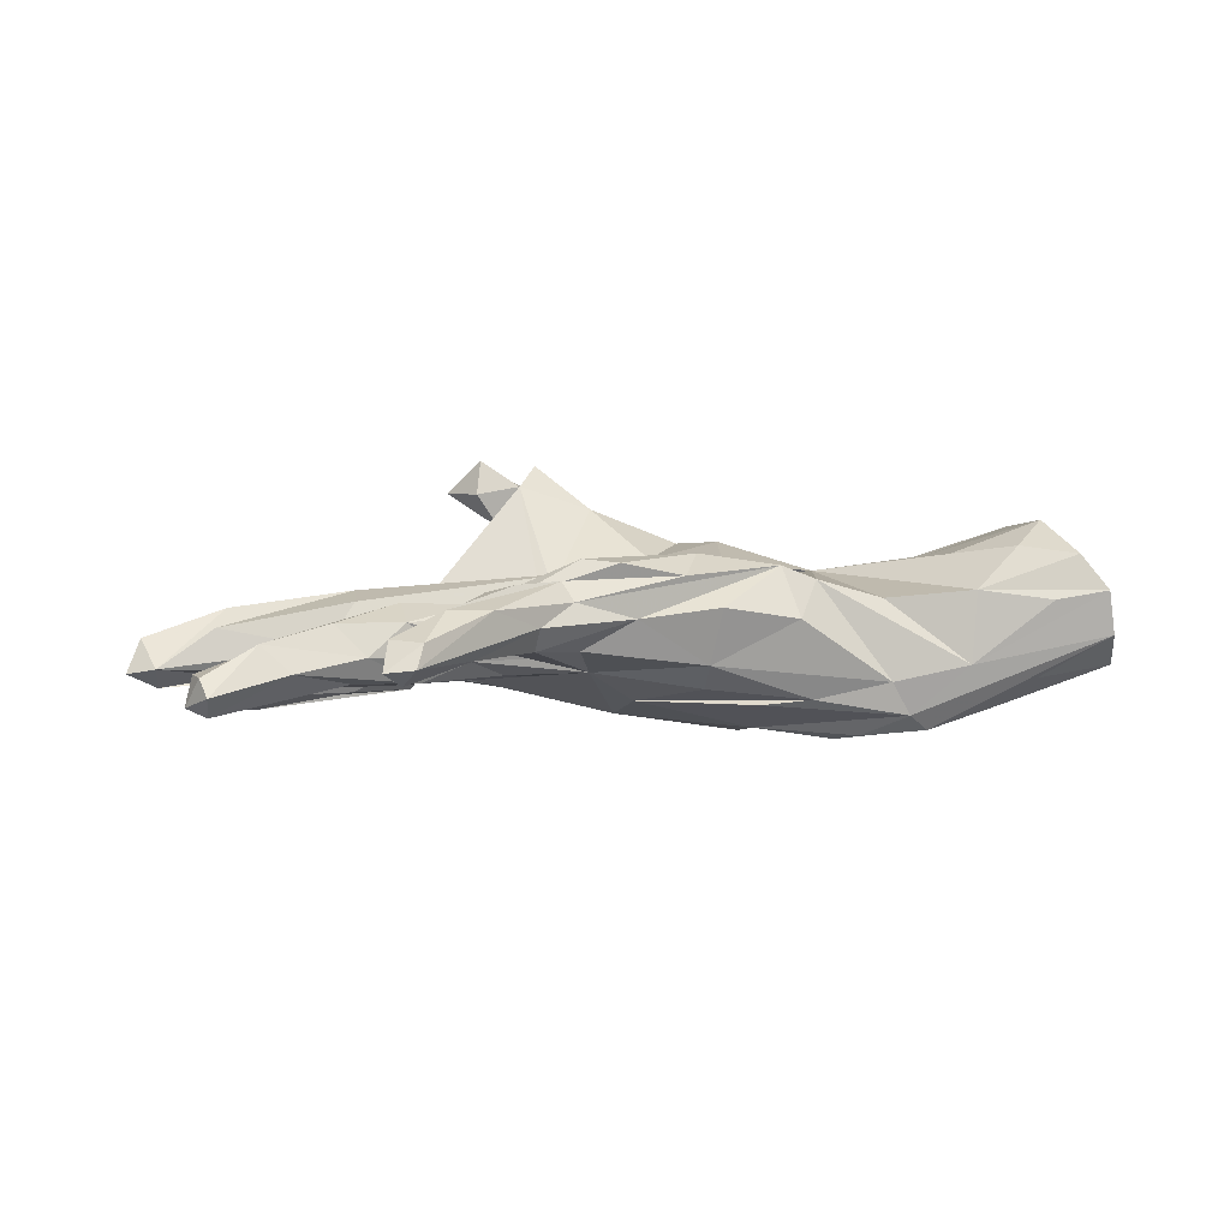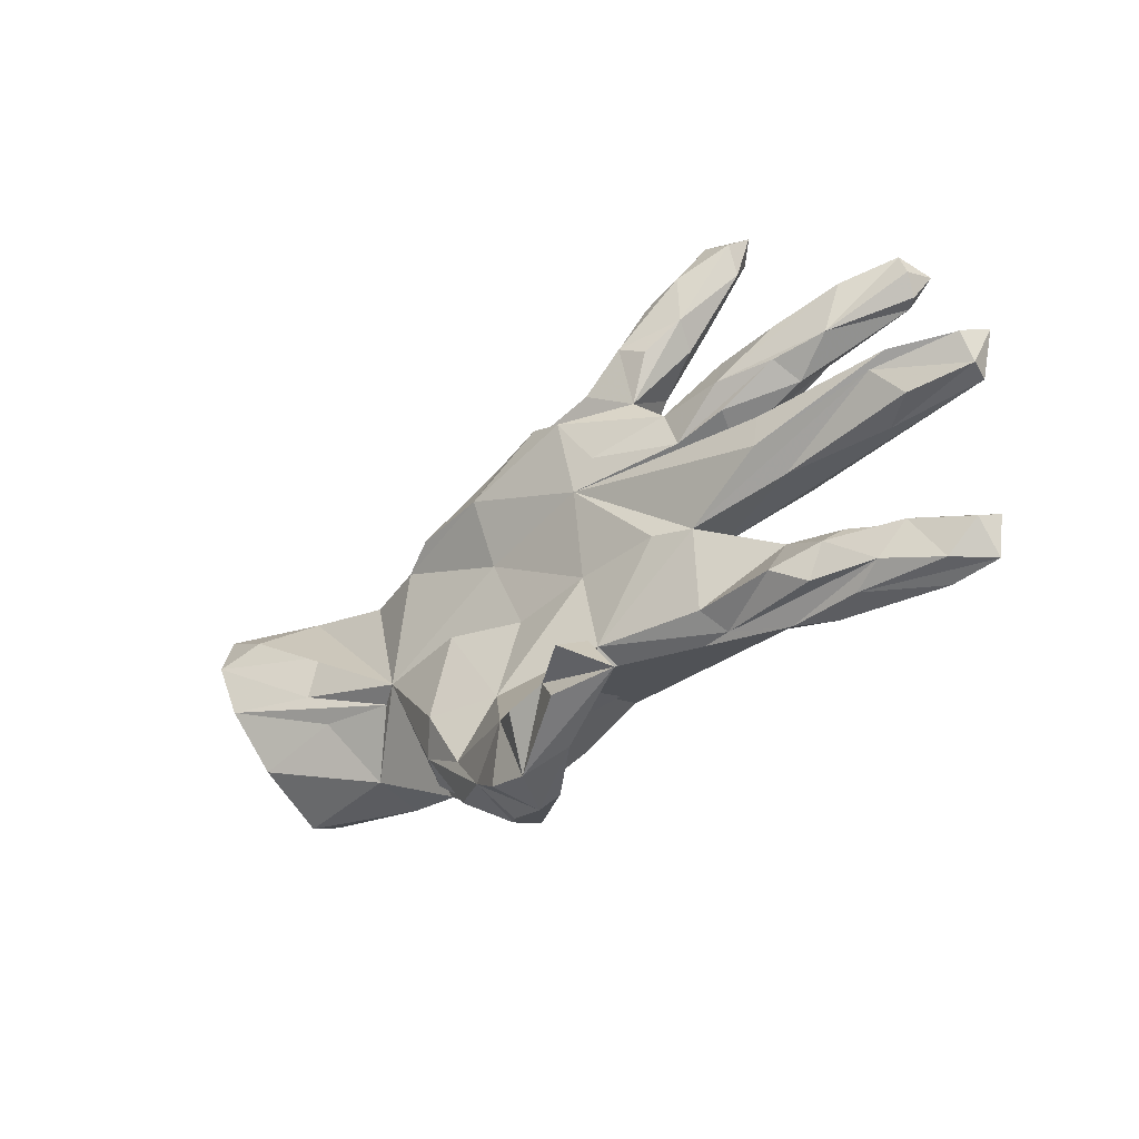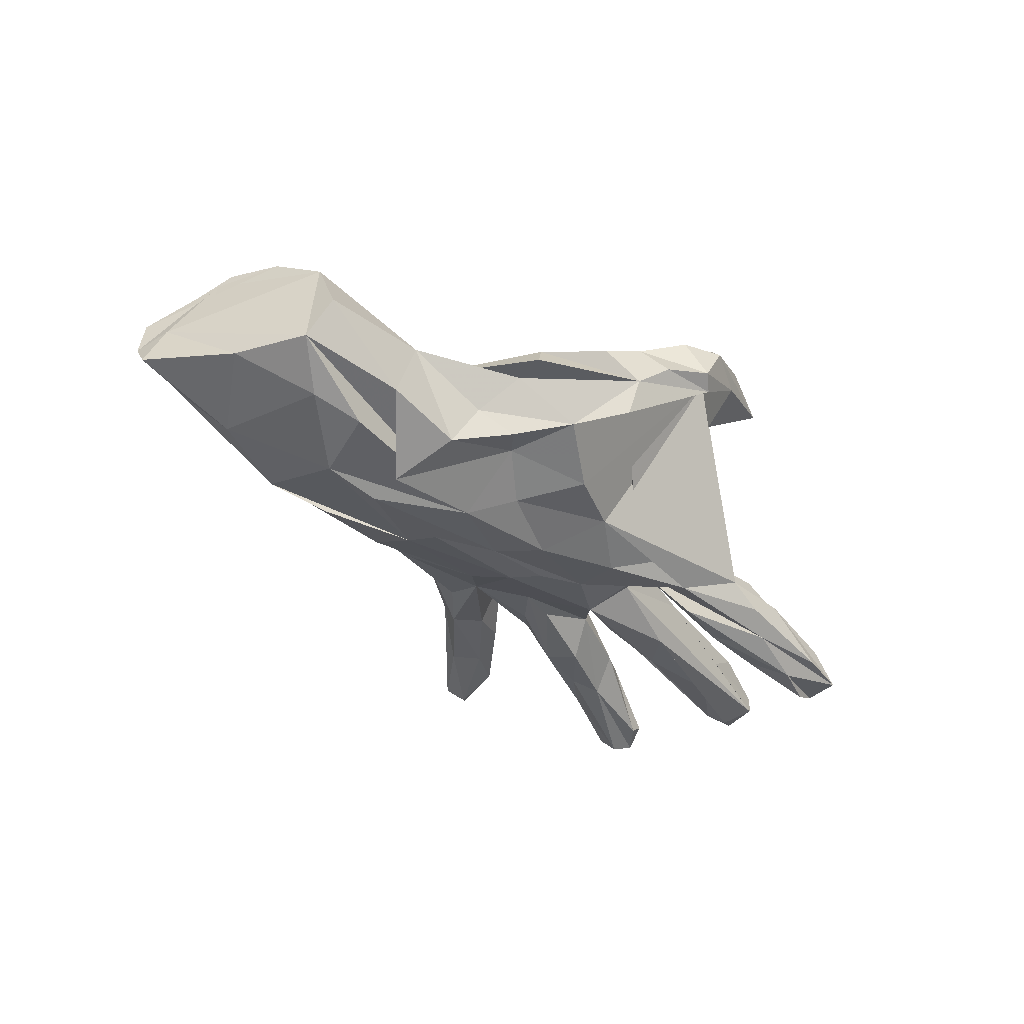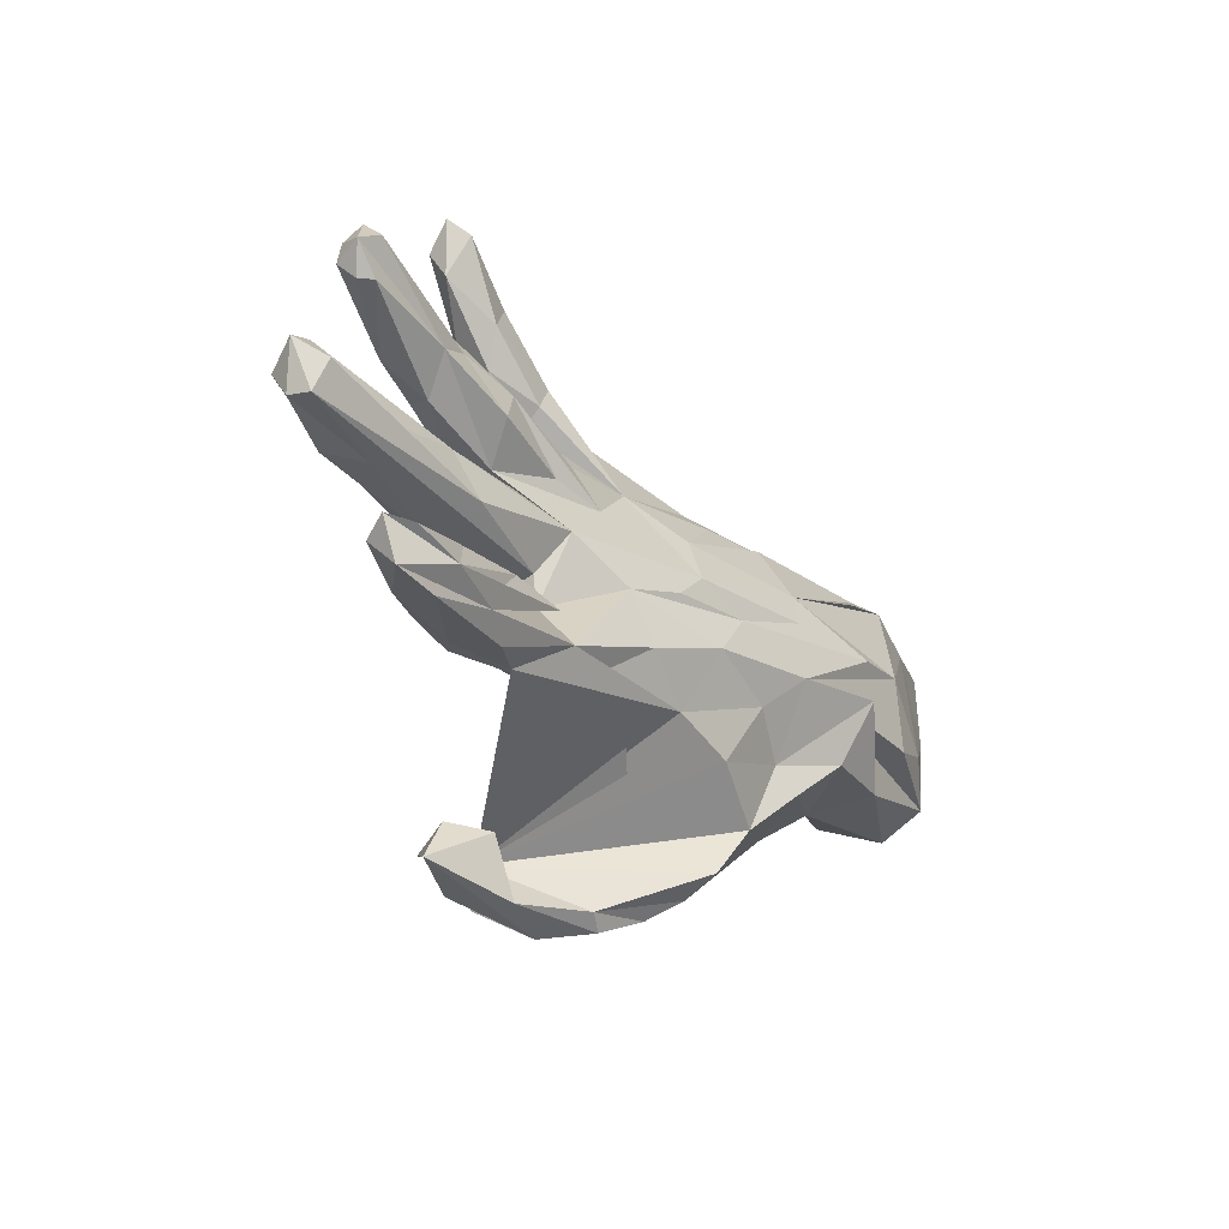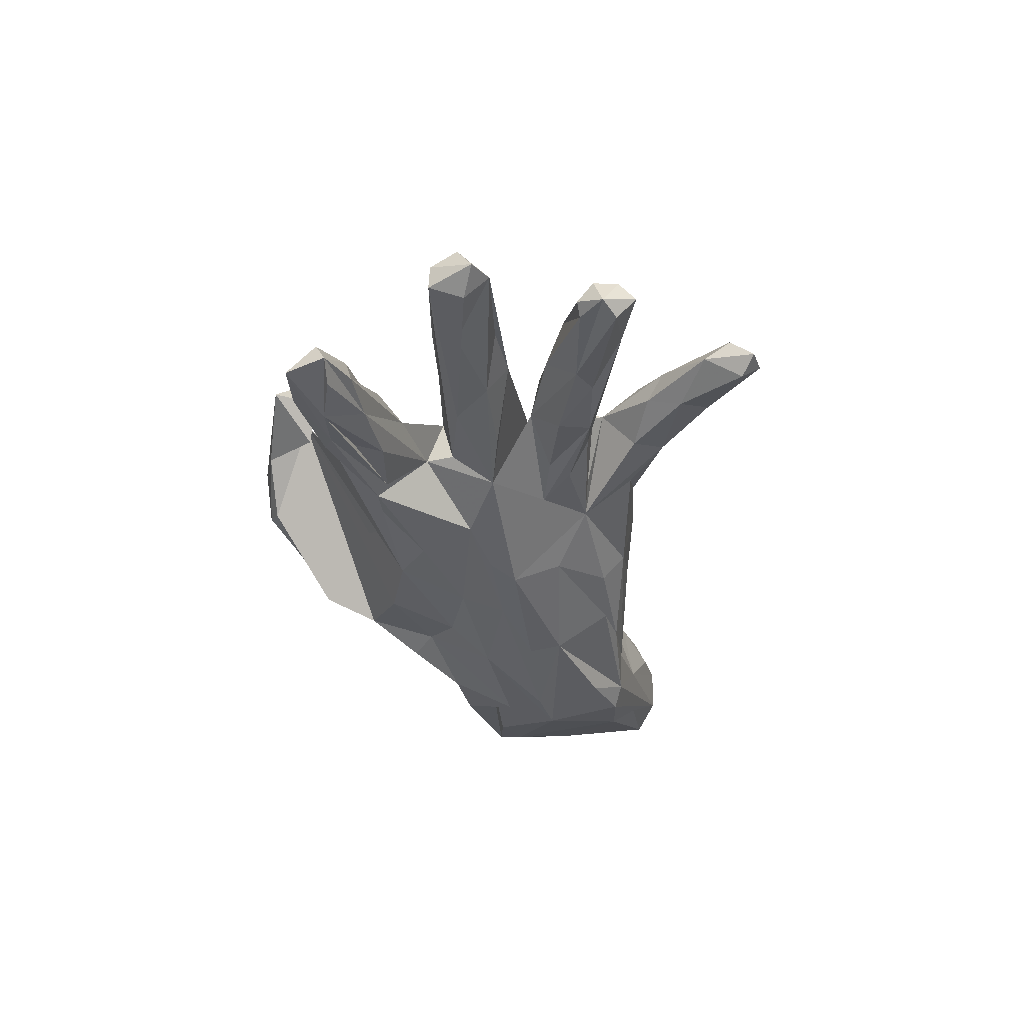
<metadata>
{"format":"obj","ext":"obj","renderer":"f3d","projection":"perspective","resolution":1024,"background":"white","views":[{"elev":9.1,"azim":170.4,"up":"+Z"},{"elev":-42.0,"azim":42.7,"up":"+Y"},{"elev":-42.1,"azim":-49.6,"up":"+Z"},{"elev":-28.3,"azim":126.4,"up":"+Y"},{"elev":-35.3,"azim":97.9,"up":"+Z"}]}
</metadata>
<code>
v 0.9033 0.0764 -0.04524
v 0.8685 -0.008599 -0.06073
v 0.8494 0.05412 -0.07627
v 0.8784 -0.004658 -0.02061
v 0.8505 0.1011 -0.03374
v 0.7646 -0.02782 0.01925
v 0.8077 -0.2107 -0.1531
v 0.787 -0.2876 -0.1634
v 0.798 0.304 -0.06456
v 0.8772 0.04498 0.01343
v 0.7601 -0.2137 -0.1769
v 0.7595 0.3633 -0.0382
v 0.7599 0.3254 -0.07903
v 0.7722 0.3327 -0.008575
v 0.7453 0.07939 0.03406
v 0.6702 -0.24 -0.1799
v 0.7843 0.2861 -0.01077
v 0.7489 0.2563 -0.06077
v 0.7892 -0.233 -0.1082
v 0.6997 -0.03204 -0.02646
v 0.7258 -0.2861 -0.1039
v 0.7205 -0.1798 -0.1356
v 0.772 0.2541 -0.04197
v 0.6724 0.2987 0.03999
v 0.6824 -0.2011 -0.06508
v 0.7217 0.01946 -0.0649
v 0.6683 0.08508 -0.01412
v 0.6947 -0.2946 -0.1571
v 0.63 0.213 0.03269
v 0.5657 -0.2878 -0.07347
v 0.5746 0.2307 -0.05198
v 0.5121 -0.05207 0.02317
v 0.7252 0.02285 0.06042
v 0.6194 -0.1737 -0.141
v 0.6174 0.3243 -0.00925
v 0.5166 0.2567 -0.04175
v 0.5688 -0.1613 -0.05395
v 0.4562 -0.1346 -0.04089
v 0.5456 0.2614 0.06643
v 0.6267 -0.2632 -0.05282
v 0.5558 -0.2534 -0.1469
v 0.5449 -0.1968 -0.01864
v 0.557 0.05283 -0.0596
v 0.5093 -0.2619 -0.02228
v 0.5541 0.09443 -0.005375
v 0.4979 0.06069 0.07197
v 0.492 -0.1633 -0.1371
v 0.539 -0.2103 -0.1509
v 0.4211 0.2566 0.06339
v 0.4939 -0.01339 0.08141
v 0.4277 -0.2767 -0.07989
v 0.4893 0.2899 0.009588
v 0.4633 0.479 0.04984
v 0.4982 -0.01561 -0.07066
v 0.5309 0.1942 0.05669
v 0.4709 0.5316 0.08149
v 0.3924 0.1184 -0.000349
v 0.4956 -0.2799 -0.117
v 0.4842 0.5773 0.0347
v 0.5478 0.1684 0.001701
v 0.4307 0.5875 0.04034
v 0.3167 -0.2452 -0.04744
v 0.4511 0.5509 0.007222
v 0.4496 -0.2215 0.008169
v 0.4162 0.5639 0.08002
v 0.4256 0.1877 0.08759
v 0.4276 0.1792 -0.06041
v 0.3828 -0.1762 -0.137
v 0.326 -0.05352 -0.03751
v 0.3737 0.479 0.1185
v 0.4003 0.05082 -0.06327
v 0.4184 0.1386 0.06548
v 0.3297 0.4773 0.0324
v 0.1137 0.09936 0.1193
v 0.3639 0.4236 0.01994
v 0.3079 0.2255 -0.01418
v 0.3971 0.2383 -0.04752
v 0.2873 0.2123 0.06336
v 0.3253 -0.07513 0.0468
v 0.3146 -0.1093 -0.03554
v 0.2774 0.1428 -0.043
v 0.344 0.3555 0.05154
v 0.2975 -0.2185 0.004543
v 0.2948 0.3348 0.1233
v 0.3173 0.1221 0.06787
v 0.2887 0.02517 -0.08464
v 0.3261 -0.2072 -0.1223
v 0.2089 0.3974 0.07011
v 0.3633 0.3895 0.101
v 0.2993 0.1947 0.08116
v 0.2456 0.3642 0.1396
v 0.2426 0.253 0.09851
v 0.2523 0.3184 0.01392
v 0.1823 0.1184 -0.06307
v 0.2305 -0.378 0.2141
v 0.1025 -0.2137 0.0463
v 0.2819 -0.4575 0.2081
v 0.1607 0.1518 0.1222
v 0.2932 0.4604 0.1122
v 0.2157 0.3754 0.02575
v 0.1747 -0.03921 -0.1171
v 0.1598 0.3021 0.1351
v 0.1846 -0.3988 0.1441
v 0.2535 -0.06509 0.07175
v 0.1394 -0.4216 0.2237
v 0.2182 -0.4185 0.2769
v 0.09546 0.1979 -0.04482
v 0.1413 0.3377 0.1034
v 0.1648 0.2105 -0.01363
v 0.1484 -0.1431 -0.1445
v 0.1269 0.2998 0.01134
v 0.2445 0.18 -0.04869
v 0.1816 -0.4835 0.2471
v 0.07207 -0.009658 -0.143
v 0.2411 -0.2142 -0.1018
v 0.128 -0.5016 0.1465
v 0.1147 0.2386 0.1642
v 0.02613 0.2993 0.06505
v 0.02406 0.03535 -0.154
v 0.1002 -0.4795 0.2594
v 0.1063 -0.243 -0.05492
v 0.09262 -0.06488 0.07357
v 0.0107 -0.3094 0.008722
v 0.0301 -0.5042 0.06326
v 0.04364 -0.2086 -0.1205
v 0.003164 0.1279 -0.1127
v 0.05017 0.2691 0.1597
v 0.04598 -0.5318 0.1695
v -0.001149 -0.3968 0.1775
v -0.06013 -0.07831 0.07099
v -0.002334 -0.5271 0.07829
v -0.08751 -0.4873 0.04924
v -0.1093 0.07033 0.09551
v -0.2106 0.03882 -0.1931
v -0.0659 0.2643 0.1339
v -0.07832 -0.2513 -0.1246
v -0.03901 -0.5016 0.1538
v -0.1004 0.1835 0.1622
v -0.01206 -0.08414 -0.1671
v -0.1369 -0.4465 0.002627
v -0.1098 0.2166 -0.07831
v -0.1337 -0.415 -0.06449
v -0.09438 -0.245 0.09435
v -0.114 -0.4381 0.1162
v -0.07534 -0.005405 -0.1667
v -0.1288 0.2847 0.07911
v -0.1099 0.262 -0.02761
v -0.2137 0.2098 -0.112
v -0.1704 -0.3582 0.1095
v -0.2249 0.1019 -0.1757
v -0.1521 -0.1314 -0.1513
v -0.1995 -0.3221 -0.08821
v -0.2435 -0.1951 -0.1152
v -0.2022 -0.05504 0.1068
v -0.2645 -0.2935 0.09199
v -0.1958 -0.4112 0.06838
v -0.288 -0.2382 -0.1291
v -0.3748 -0.06094 0.09052
v -0.2252 -0.06133 -0.1949
v -0.2287 -0.2384 0.127
v -0.3234 0.1719 0.1086
v -0.3229 -0.2836 -0.0255
v -0.275 0.2593 0.05107
v -0.3072 0.225 -0.1023
v -0.3808 -0.157 -0.1629
v -0.253 0.194 0.1383
v -0.354 -0.2029 -0.08837
v -0.2907 -0.3089 0.03639
v -0.411 0.1643 -0.1841
v -0.3967 0.03548 -0.2175
v -0.4468 0.1785 0.07212
v -0.4109 -0.03672 -0.218
v -0.4542 0.2242 -0.07464
v -0.5361 -0.1506 -0.1375
v -0.5281 0.2005 -0.1706
v -0.4178 -0.07075 0.06351
v -0.5104 0.05059 -0.2067
v -0.5553 -0.07402 -0.1906
v -0.5053 -0.168 -0.01142
v -0.5571 0.08846 0.1228
v -0.5792 -2.6e-05 0.123
v -0.6103 0.2215 0.08943
v -0.4904 0.2183 -0.1388
v -0.6704 0.1845 -0.1317
v -0.5574 -0.05652 0.08663
v -0.7393 -0.1041 -0.1168
v -0.6996 0.1793 0.1627
v -0.7611 0.123 0.2022
v -0.6494 -0.04272 -0.1678
v -0.7139 -0.09582 0.09516
v -0.7239 -0.1546 -0.0394
v -0.7846 0.04639 -0.1007
v -0.7955 0.2399 0.1536
v -0.7343 0.01397 0.1769
v -0.5968 0.2415 -0.04422
v -0.7427 0.2643 0.07433
v -0.8525 0.2725 0.007771
v -0.6618 0.2283 -0.08436
v -0.7774 0.1425 0.1706
v -0.863 0.234 -0.05295
v -0.8402 0.2756 0.09059
v -0.8347 0.2096 0.03392
f 161 158 133
f 130 133 158
f 138 161 133
f 171 158 161
f 187 188 180
f 181 180 188
f 158 187 180
f 193 188 187
f 74 133 122
f 130 122 133
f 104 74 122
f 74 138 133
f 166 161 138
f 195 171 161
f 154 130 158
f 160 154 158
f 194 181 188
f 158 180 181
f 193 194 188
f 176 181 194
f 201 199 194
f 190 194 199
f 193 201 194
f 197 199 201
f 33 5 50
f 15 50 5
f 79 33 50
f 10 5 33
f 4 10 33
f 6 4 33
f 1 10 4
f 15 46 50
f 74 50 46
f 45 15 5
f 45 46 15
f 79 50 74
f 45 74 46
f 104 79 74
f 32 6 33
f 79 32 33
f 69 32 79
f 20 6 32
f 96 79 104
f 96 104 122
f 189 178 186
f 159 186 178
f 192 189 186
f 177 178 189
f 172 159 153
f 151 153 159
f 165 172 153
f 174 159 172
f 184 189 192
f 202 192 186
f 177 189 184
f 159 178 177
f 170 159 177
f 186 159 174
f 191 186 174
f 150 170 177
f 145 159 170
f 139 159 145
f 150 145 170
f 134 145 150
f 175 177 184
f 175 150 177
f 119 134 150
f 119 145 134
f 200 184 192
f 197 175 184
f 169 150 175
f 183 169 175
f 183 150 169
f 148 150 183
f 184 198 197
f 200 197 198
f 200 198 184
f 183 175 197
f 146 118 147
f 111 147 118
f 107 147 111
f 100 107 111
f 141 147 107
f 118 100 111
f 93 107 100
f 52 35 77
f 36 77 35
f 76 52 77
f 24 35 52
f 36 35 13
f 12 13 35
f 31 36 13
f 9 31 13
f 67 36 31
f 9 13 12
f 24 12 35
f 12 14 9
f 17 9 14
f 24 14 12
f 23 9 17
f 29 17 14
f 88 100 118
f 75 93 100
f 92 107 93
f 82 93 75
f 73 75 100
f 63 75 73
f 88 73 100
f 53 82 75
f 92 93 82
f 61 73 88
f 53 75 63
f 61 63 73
f 59 63 61
f 59 53 63
f 56 53 59
f 65 59 61
f 167 157 152
f 153 152 157
f 162 167 152
f 165 157 167
f 136 152 153
f 165 153 157
f 105 152 136
f 151 136 153
f 125 105 136
f 142 152 105
f 51 105 125
f 151 125 136
f 41 8 28
f 30 28 8
f 58 41 28
f 16 8 41
f 7 8 16
f 68 16 41
f 16 11 7
f 34 7 11
f 34 11 16
f 19 8 7
f 58 87 41
f 80 41 87
f 51 87 58
f 162 179 167
f 165 167 179
f 18 31 9
f 23 18 9
f 60 31 18
f 190 185 194
f 176 194 185
f 179 185 190
f 130 143 122
f 96 122 143
f 154 143 130
f 83 79 96
f 156 140 144
f 132 144 140
f 155 156 144
f 155 140 156
f 179 176 185
f 129 96 143
f 160 143 154
f 149 143 160
f 155 160 158
f 168 155 158
f 149 160 155
f 140 168 158
f 121 96 123
f 105 123 96
f 149 129 143
f 144 129 149
f 144 149 155
f 105 96 129
f 131 144 132
f 191 179 190
f 158 176 179
f 162 158 179
f 79 80 69
f 86 69 80
f 38 80 79
f 202 190 199
f 158 181 176
f 2 32 69
f 2 20 32
f 4 6 20
f 2 4 20
f 1 4 2
f 186 190 202
f 197 202 199
f 26 3 54
f 2 54 3
f 43 26 54
f 5 3 26
f 94 86 107
f 119 107 86
f 107 112 94
f 77 94 112
f 76 112 107
f 126 107 119
f 150 126 119
f 141 107 126
f 197 201 195
f 196 195 201
f 183 197 195
f 182 171 195
f 196 182 195
f 158 171 182
f 161 173 195
f 183 195 173
f 163 173 161
f 173 147 164
f 141 164 147
f 183 173 164
f 163 147 173
f 164 126 148
f 150 148 126
f 183 164 148
f 141 126 164
f 179 191 174
f 190 186 191
f 165 179 174
f 172 165 174
f 139 151 159
f 139 125 151
f 110 125 139
f 202 200 192
f 197 200 202
f 86 57 74
f 85 74 57
f 45 86 74
f 94 57 86
f 1 5 10
f 92 90 78
f 49 78 90
f 109 92 78
f 117 90 92
f 109 107 92
f 166 118 146
f 163 166 146
f 108 118 166
f 72 60 55
f 29 55 60
f 85 72 55
f 57 60 72
f 66 85 55
f 57 72 85
f 166 163 161
f 108 102 99
f 70 99 102
f 88 108 99
f 135 102 108
f 61 88 99
f 118 108 88
f 84 92 89
f 82 89 92
f 91 84 89
f 91 92 84
f 92 91 102
f 70 102 91
f 135 92 102
f 127 92 135
f 138 127 135
f 117 92 127
f 138 117 127
f 166 135 108
f 138 135 166
f 66 55 29
f 24 66 29
f 66 39 49
f 52 49 39
f 90 66 49
f 24 39 66
f 85 66 90
f 98 90 117
f 74 98 117
f 85 90 98
f 138 74 117
f 182 193 187
f 74 85 98
f 3 1 2
f 182 187 158
f 71 86 45
f 31 60 57
f 45 5 27
f 43 27 5
f 43 45 27
f 3 5 1
f 18 29 60
f 182 201 193
f 201 182 196
f 81 57 94
f 80 38 34
f 22 34 38
f 7 34 22
f 37 22 38
f 54 69 86
f 101 86 80
f 43 54 86
f 2 69 54
f 86 71 43
f 45 43 71
f 5 26 43
f 67 57 81
f 77 81 94
f 31 57 67
f 77 67 81
f 76 77 112
f 42 22 37
f 38 42 37
f 25 22 42
f 22 25 7
f 19 7 25
f 21 19 25
f 8 19 21
f 40 21 25
f 115 87 125
f 51 125 87
f 110 115 125
f 110 87 115
f 121 105 51
f 62 121 51
f 123 105 121
f 40 62 51
f 96 121 62
f 30 8 21
f 58 28 30
f 30 21 40
f 51 30 40
f 51 58 30
f 162 152 140
f 142 140 152
f 158 162 140
f 124 142 105
f 142 124 140
f 132 140 124
f 65 56 59
f 70 56 65
f 99 65 61
f 89 53 56
f 101 87 110
f 68 41 80
f 101 80 87
f 68 47 48
f 16 48 47
f 16 68 48
f 80 47 68
f 34 16 47
f 80 34 47
f 101 110 139
f 114 119 101
f 86 101 119
f 145 114 101
f 145 119 114
f 145 101 139
f 147 163 146
f 78 49 109
f 76 109 49
f 76 107 109
f 52 76 49
f 24 52 39
f 14 24 29
f 29 23 17
f 18 23 29
f 53 89 82
f 70 65 99
f 70 89 56
f 91 89 70
f 155 168 140
f 64 42 38
f 44 42 64
f 83 64 38
f 79 83 38
f 62 64 83
f 42 40 25
f 44 40 42
f 62 40 44
f 62 44 64
f 96 62 83
f 116 124 105
f 36 67 77
f 128 105 120
f 129 120 105
f 129 128 120
f 113 105 128
f 116 97 128
f 113 128 97
f 131 116 128
f 103 97 116
f 131 132 124
f 137 129 144
f 144 131 137
f 128 137 131
f 131 124 116
f 103 116 105
f 105 95 103
f 97 103 95
f 128 129 137
f 106 97 95
f 106 95 105
f 105 113 97
f 105 97 106

</code>
